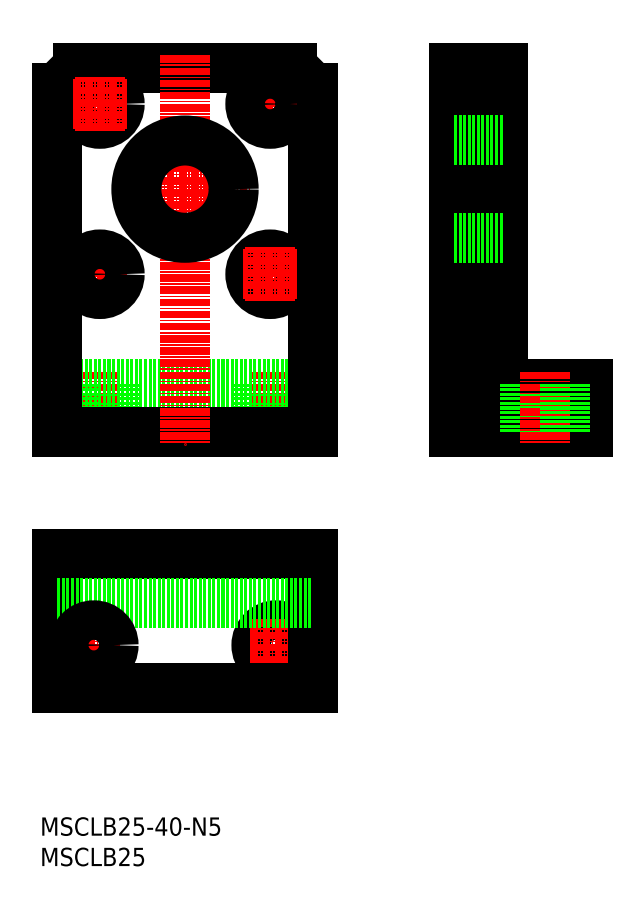
<metadata>
{"format":"dxf","ext":"dxf","renderer":"ezdxf+matplotlib","layout":"modelspace","background":"white","min_lineweight":24,"dpi":150}
</metadata>
<code>
0
SECTION
2
ENTITIES
0
TEXT
8
0
10
102.4
20
25.05
30
0
40
3
1
MSCLB25
11
102.4
21
26.55
31
0
73
     2
0
TEXT
8
0
10
102.4
20
30.05
30
0
40
3
1
MSCLB25-40-N5
11
102.4
21
31.55
31
0
73
     2
0
LINE
8
0
10
170.5
20
125.6
30
0
11
178.5
21
125.6
31
0
0
LINE
8
0
10
170.5
20
119.1
30
0
11
178.5
21
119.1
31
0
0
CIRCLE
8
0
10
112.3
20
150.4
30
0
40
3.25
0
LINE
8
0
10
114.5
20
104.4
30
0
11
114.5
21
96.39
31
0
0
LINE
8
0
10
138
20
104.4
30
0
11
138
21
96.39
31
0
0
CIRCLE
8
0
10
141.3
20
61.39
30
0
40
3.25
0
LINE
8
CENTER
10
169.5
20
150.4
30
0
11
179.5
21
150.4
31
0
0
LINE
8
0
10
170.5
20
153.6
30
0
11
178.5
21
153.6
31
0
0
LINE
8
0
10
170.5
20
147.1
30
0
11
178.5
21
147.1
31
0
0
LINE
8
CENTER
10
169.5
20
122.4
30
0
11
179.5
21
122.4
31
0
0
LINE
8
0
10
178.5
20
155.6
30
0
11
170.5
21
155.6
31
0
0
LINE
8
0
10
178.5
20
153
30
0
11
170.5
21
153
31
0
0
LINE
8
0
10
178.5
20
156.4
30
0
11
170.5
21
156.4
31
0
0
LINE
8
0
10
192.5
20
104.4
30
0
11
192.5
21
96.39
31
0
0
LINE
8
0
10
178.5
20
104.4
30
0
11
192.5
21
104.4
31
0
0
LINE
8
0
10
170.5
20
96.39
30
0
11
192.5
21
96.39
31
0
0
LINE
8
0
10
178.5
20
156.4
30
0
11
178.5
21
104.4
31
0
0
LINE
8
0
10
170.5
20
156.4
30
0
11
170.5
21
96.39
31
0
0
LINE
8
CENTER
10
137
20
61.39
30
0
11
145.5
21
61.39
31
0
0
LINE
8
CENTER
10
141.3
20
65.63
30
0
11
141.3
21
57.16
31
0
0
LINE
8
0
10
105.3
20
54.39
30
0
11
105.3
21
76.39
31
0
0
LINE
8
0
10
147.3
20
76.39
30
0
11
147.3
21
54.39
31
0
0
LINE
8
0
10
105.3
20
54.39
30
0
11
147.3
21
54.39
31
0
0
LINE
8
0
10
105.3
20
76.39
30
0
11
147.3
21
76.39
31
0
0
LINE
8
0
10
105.3
20
68.39
30
0
11
147.3
21
68.39
31
0
0
ARC
8
0
10
127.3
20
136.4
30
0
40
26
50
39.72
51
50.28
0
ARC
8
0
10
125.3
20
136.4
30
0
40
26
50
129.7
51
140.3
0
LINE
8
0
10
108.7
20
156.4
30
0
11
143.9
21
156.4
31
0
0
LINE
8
0
10
144.5
20
104.4
30
0
11
144.5
21
96.39
31
0
0
LINE
8
CENTER
10
141.3
20
106.4
30
0
11
141.3
21
94.39
31
0
0
LINE
8
CENTER
10
111.3
20
106.4
30
0
11
111.3
21
94.39
31
0
0
LINE
8
0
10
108
20
104.4
30
0
11
108
21
96.39
31
0
0
LINE
8
0
10
105.3
20
104.4
30
0
11
147.3
21
104.4
31
0
0
LINE
8
0
10
105.3
20
96.39
30
0
11
147.3
21
96.39
31
0
0
LINE
8
0
10
105.3
20
153
30
0
11
105.3
21
96.39
31
0
0
LINE
8
0
10
147.3
20
153
30
0
11
147.3
21
96.39
31
0
0
LINE
8
CENTER
10
126.3
20
158.4
30
0
11
126.3
21
94.39
31
0
0
LINE
8
CENTER
10
115.3
20
136.4
30
0
11
137.3
21
136.4
31
0
0
LINE
8
CENTER
10
112.3
20
146
30
0
11
112.3
21
154.8
31
0
0
LINE
8
CENTER
10
107.8
20
150.4
30
0
11
116.7
21
150.4
31
0
0
LINE
8
CENTER
10
144.7
20
150.4
30
0
11
135.8
21
150.4
31
0
0
LINE
8
CENTER
10
140.3
20
146
30
0
11
140.3
21
154.8
31
0
0
CIRCLE
8
0
10
140.3
20
150.4
30
0
40
3.25
0
LINE
8
0
10
182.3
20
104.4
30
0
11
182.3
21
96.39
31
0
0
LINE
8
CENTER
10
185.5
20
106.4
30
0
11
185.5
21
94.39
31
0
0
LINE
8
0
10
188.8
20
104.4
30
0
11
188.8
21
96.39
31
0
0
LINE
8
CENTER
10
111.3
20
65.63
30
0
11
111.3
21
57.16
31
0
0
LINE
8
CENTER
10
115.5
20
61.39
30
0
11
107
21
61.39
31
0
0
CIRCLE
8
0
10
111.3
20
61.39
30
0
40
3.25
0
LINE
8
CENTER
10
107.8
20
122.4
30
0
11
116.7
21
122.4
31
0
0
LINE
8
CENTER
10
112.3
20
118
30
0
11
112.3
21
126.8
31
0
0
CIRCLE
8
0
10
112.3
20
122.4
30
0
40
3.25
0
CIRCLE
8
0
10
140.3
20
122.4
30
0
40
3.25
0
LINE
8
CENTER
10
140.3
20
118
30
0
11
140.3
21
126.8
31
0
0
LINE
8
CENTER
10
144.7
20
122.4
30
0
11
135.8
21
122.4
31
0
0
CIRCLE
8
0
10
126.3
20
136.4
30
0
40
8
0
LINE
8
0
10
170.5
20
128.4
30
0
11
178.5
21
128.4
31
0
0
LINE
8
0
10
170.5
20
144.4
30
0
11
178.5
21
144.4
31
0
0
ENDSEC
0
EOF

</code>
